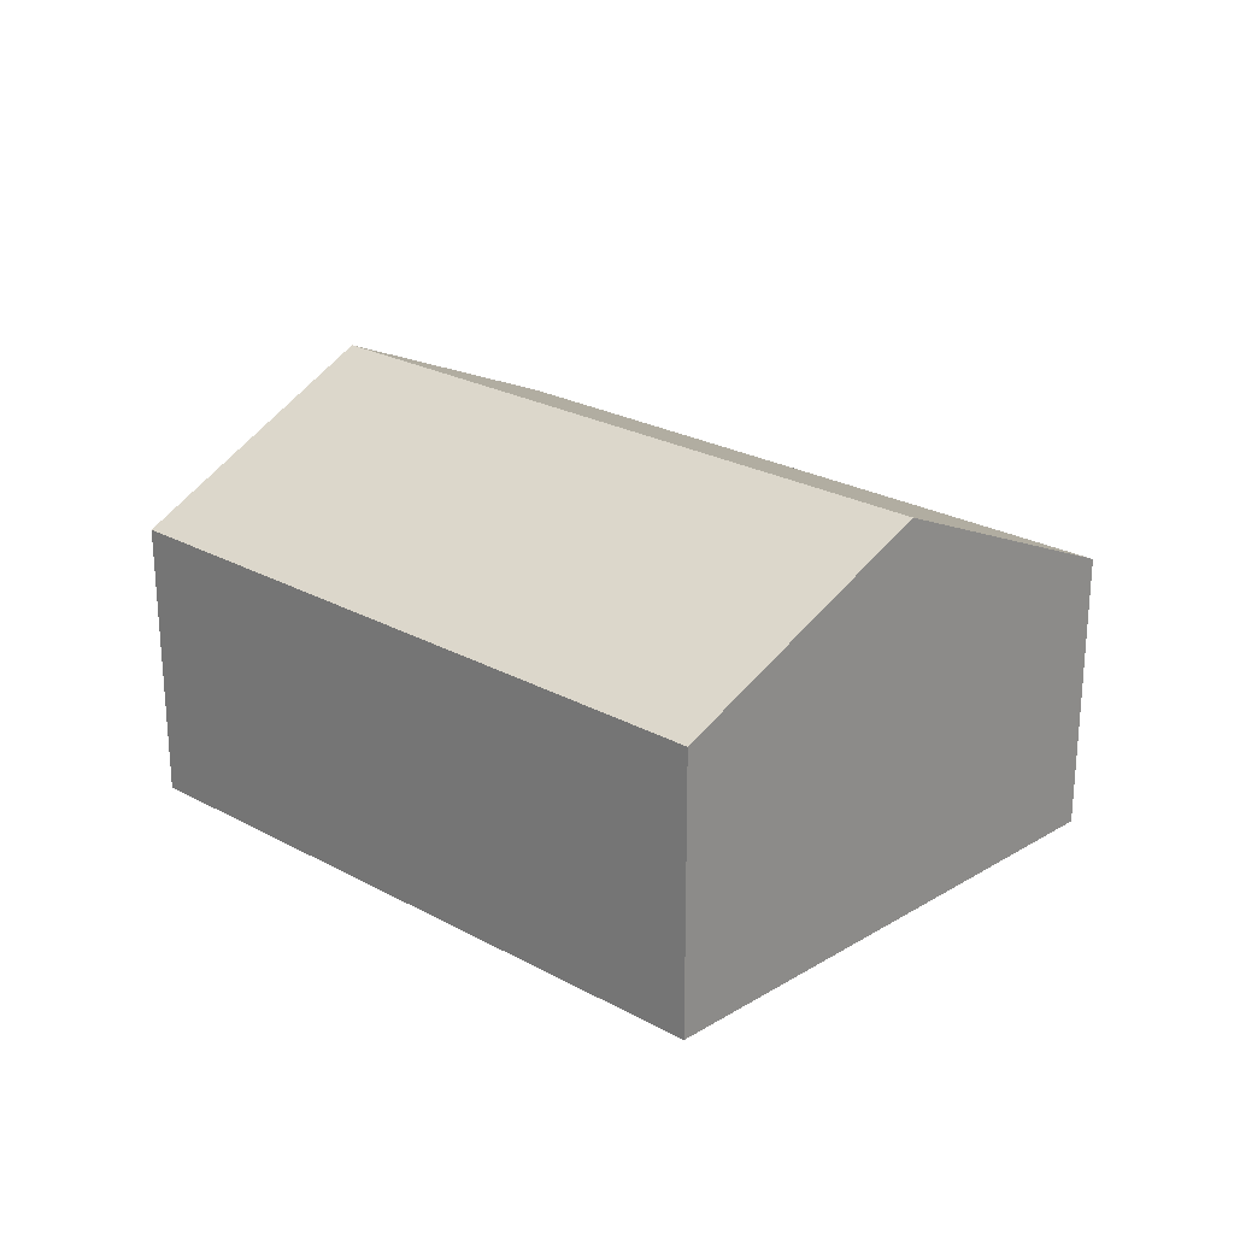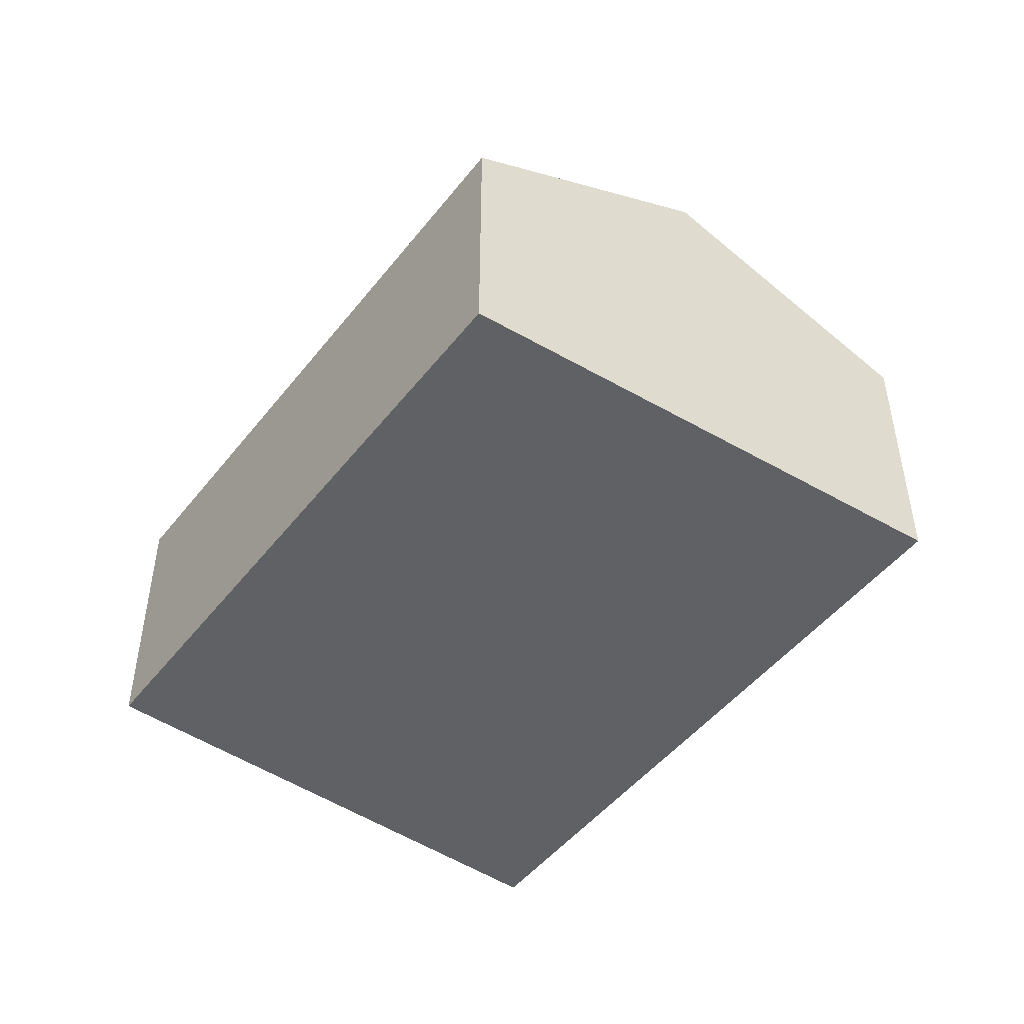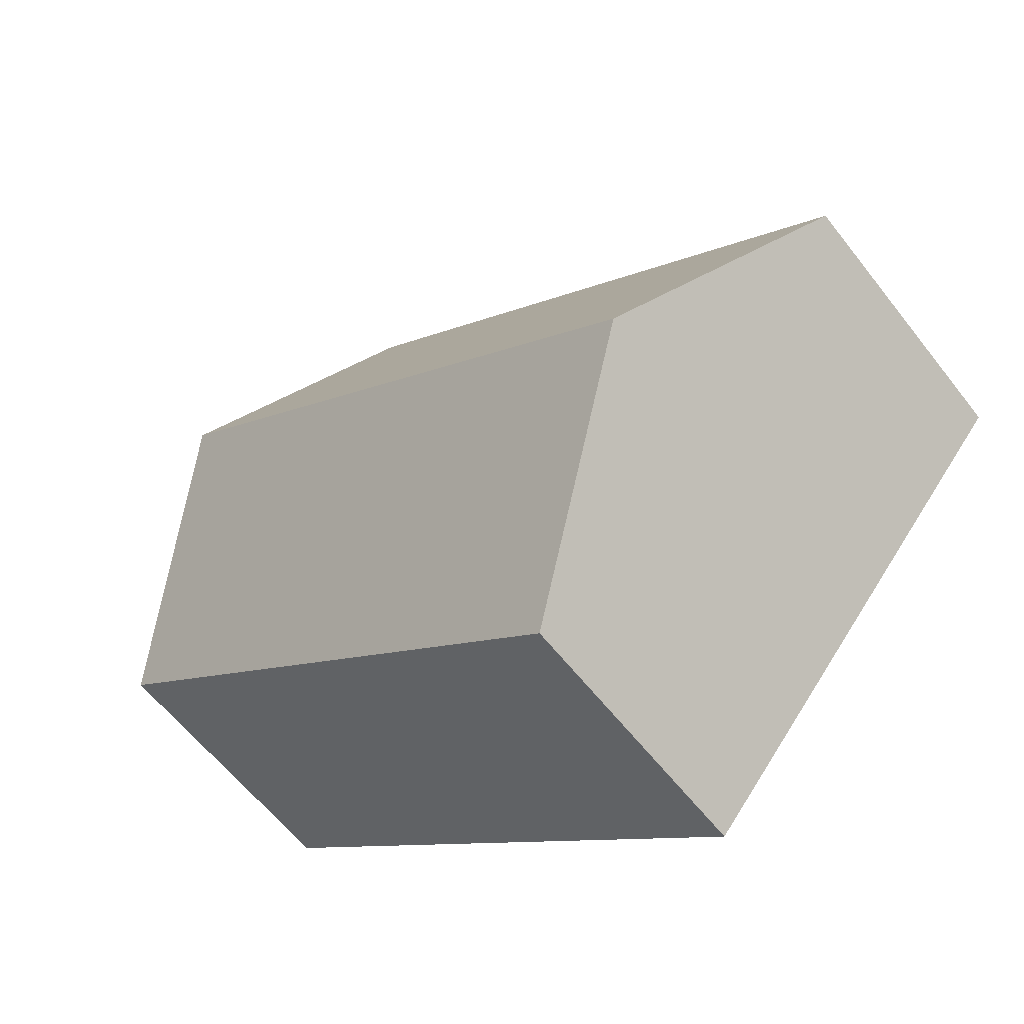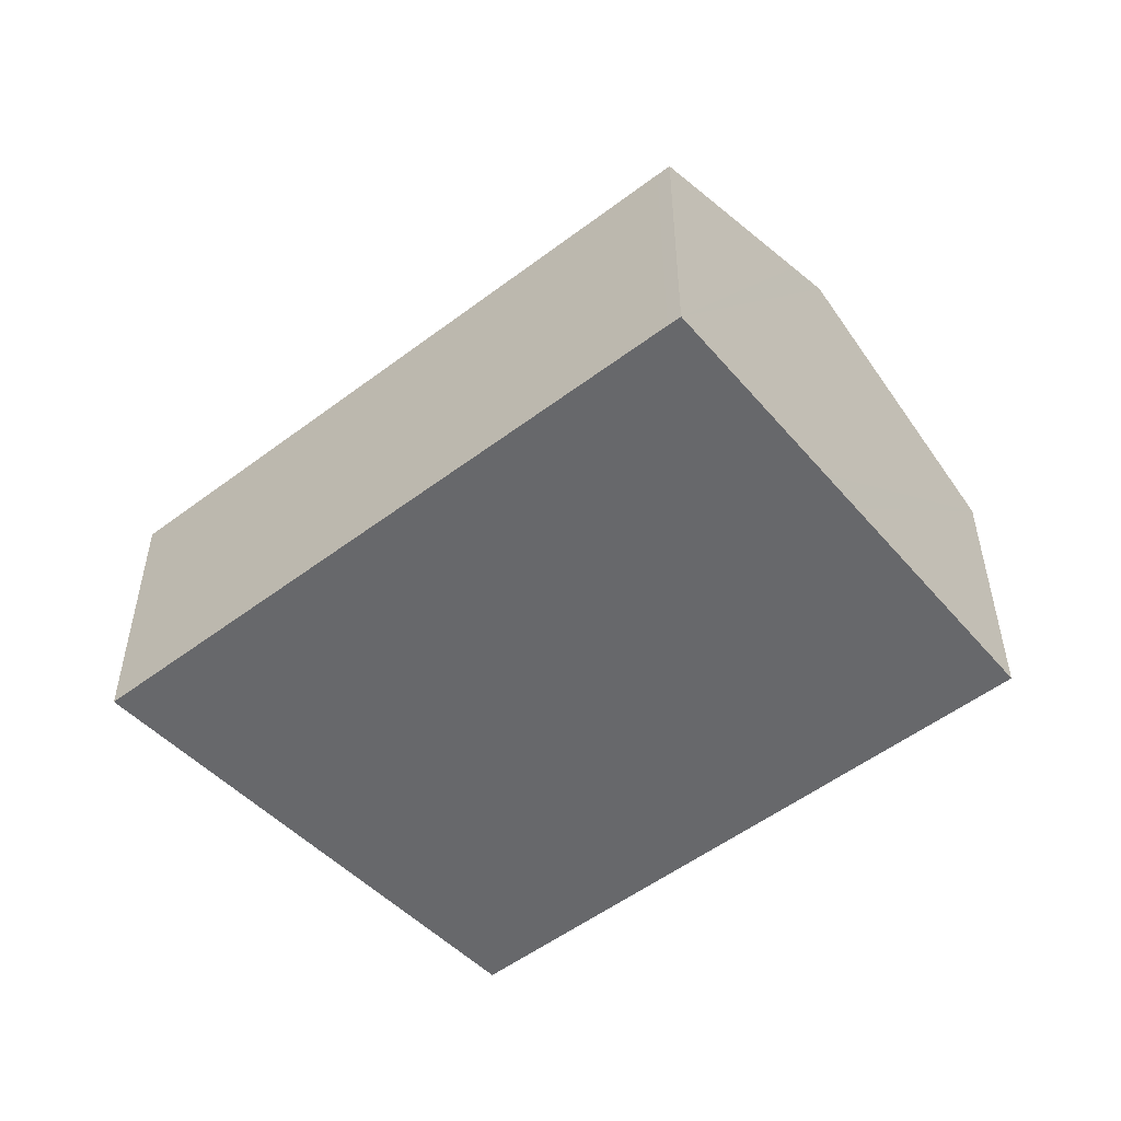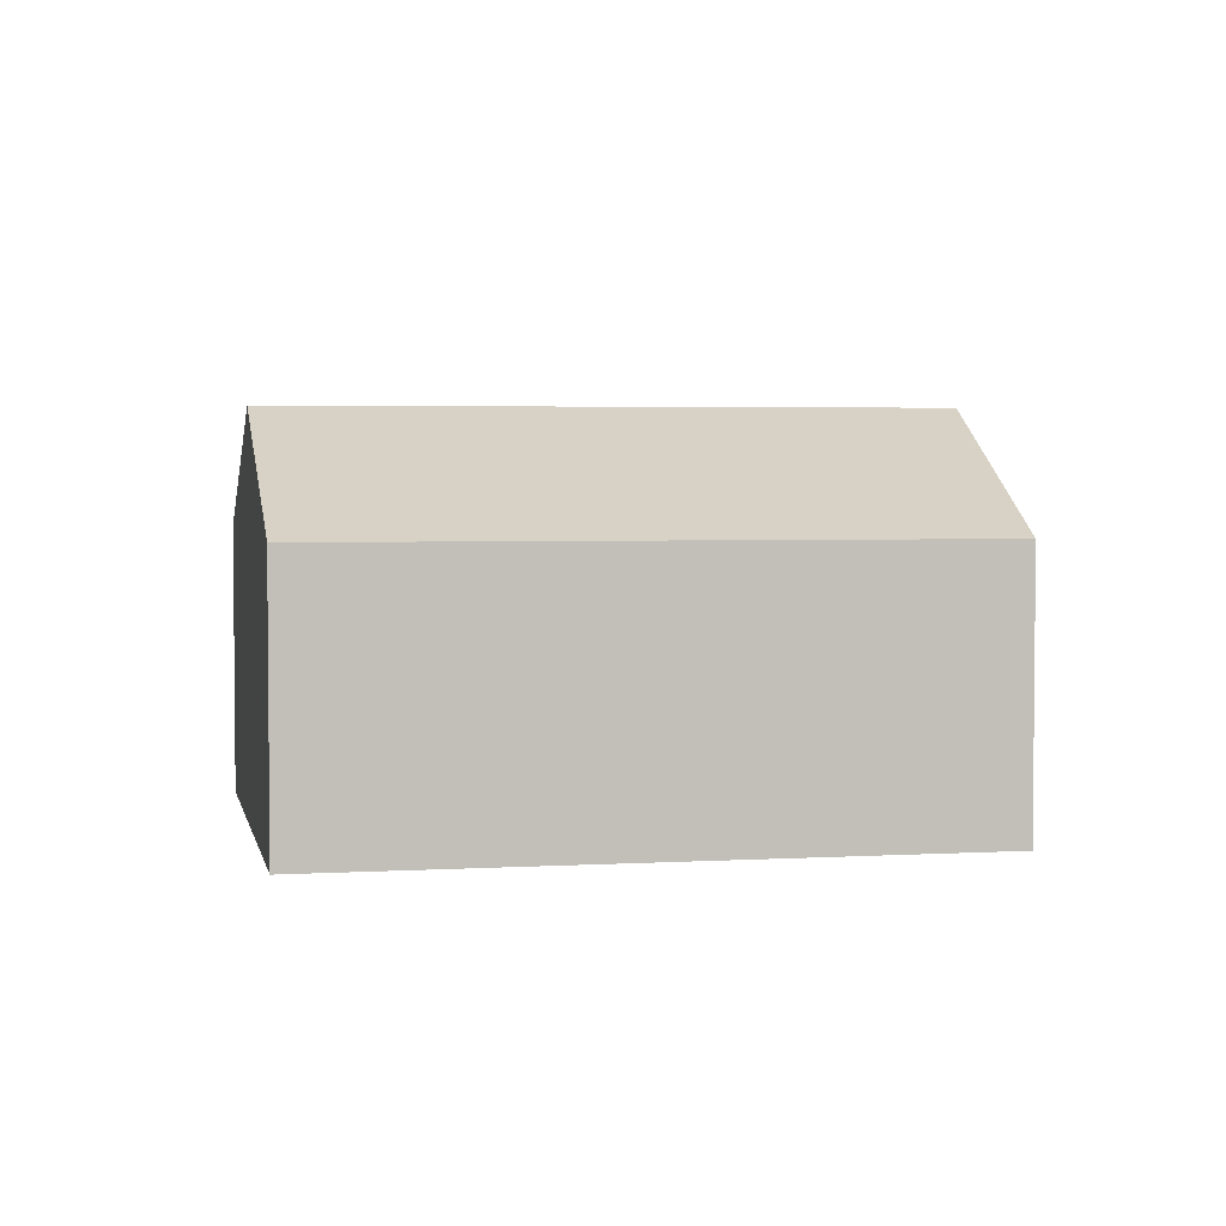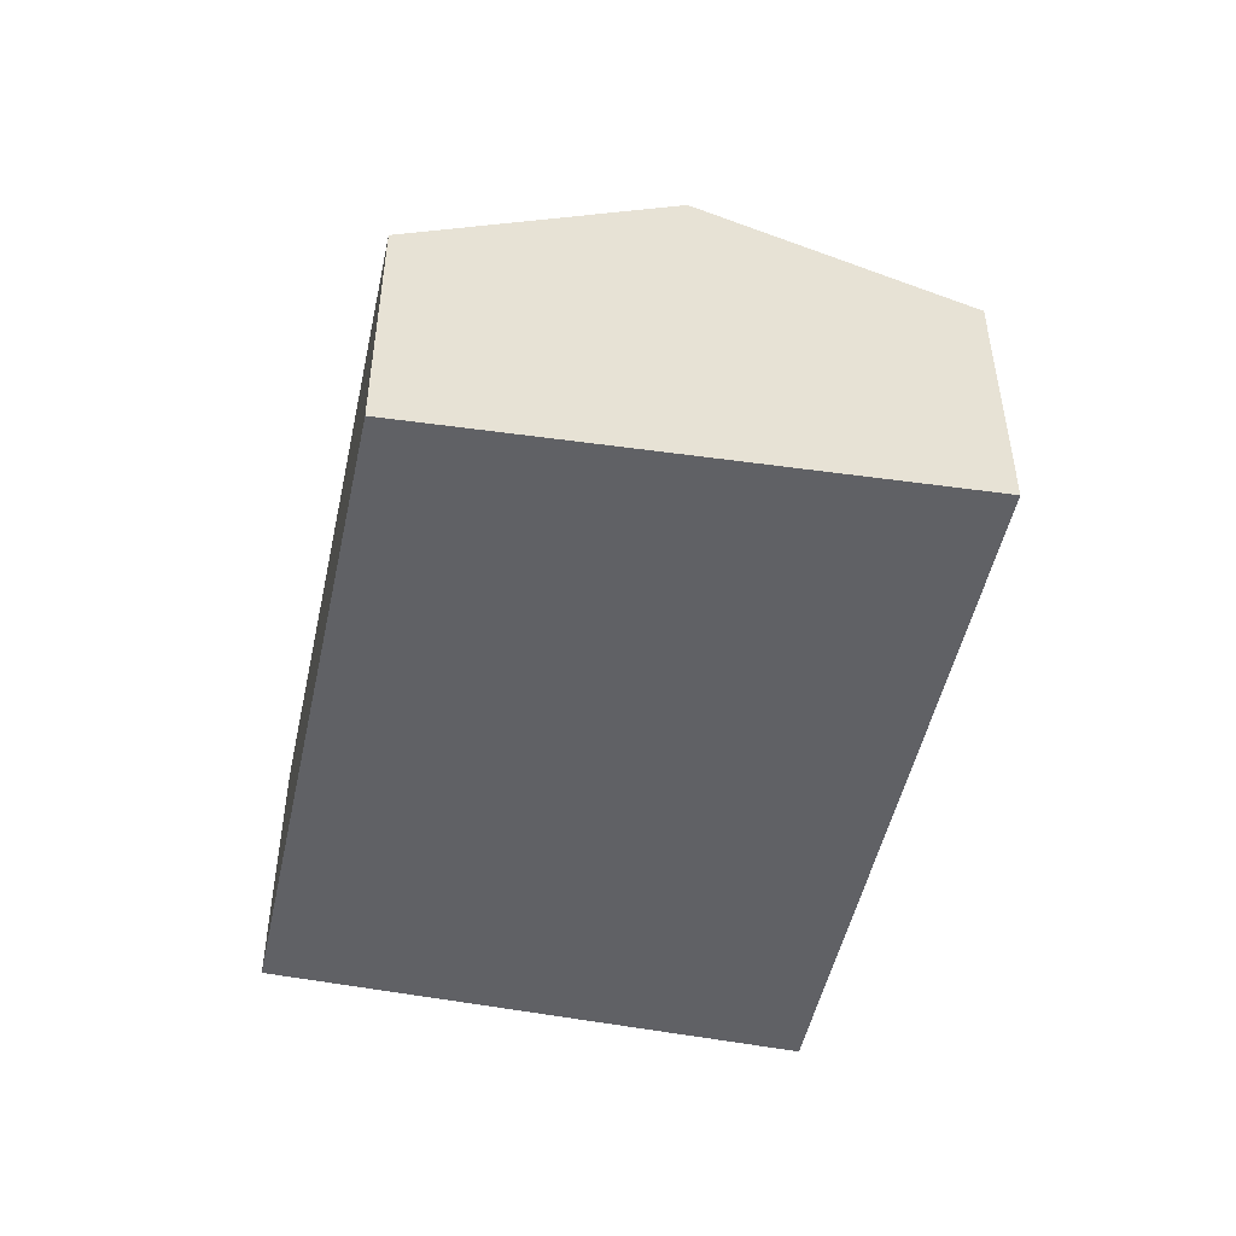
<metadata>
{"format":"obj","ext":"obj","renderer":"f3d","projection":"perspective","resolution":1024,"background":"white","views":[{"elev":24.4,"azim":-175.3,"up":"+Y"},{"elev":-48.7,"azim":-163.5,"up":"+Y"},{"elev":-60.3,"azim":-142.3,"up":"+Z"},{"elev":-52.5,"azim":2.2,"up":"+Y"},{"elev":3.6,"azim":131.7,"up":"+Y"},{"elev":-50.3,"azim":-139.3,"up":"+Y"}]}
</metadata>
<code>
v  3.381 2.646 -3.917
v  6.963 3.788 2.011
v  8.499 2.659 -0.033
v  1.687 3.788 -1.955
v  5.302 2.651 3.985
v  0 2.651 1.623e-16
v  5.416 2.651 4.07
v  6.676 3.576 2.394
v  3.381 2.398e-16 -3.917
v  1.687 1.197e-16 -1.955
v  0 0 0
v  5.302 -2.44e-16 3.985
v  5.416 -2.492e-16 4.07
v  6.676 -1.466e-16 2.394
v  6.963 -1.231e-16 2.011
v  8.499 2.021e-18 -0.033
g defaultobject
f 1 2 3
f 2 1 4
f 5 4 6
f 4 5 2
f 2 5 7
f 2 7 8
f 9 4 1
f 4 9 6
f 6 9 10
f 6 10 11
f 11 5 6
f 5 11 12
f 5 12 7
f 7 12 13
f 13 8 7
f 8 13 2
f 2 13 3
f 3 13 14
f 3 14 15
f 3 15 16
f 16 1 3
f 1 16 9
f 12 14 13
f 14 12 11
f 14 11 15
f 15 11 16
f 16 11 9
f 9 11 10

</code>
